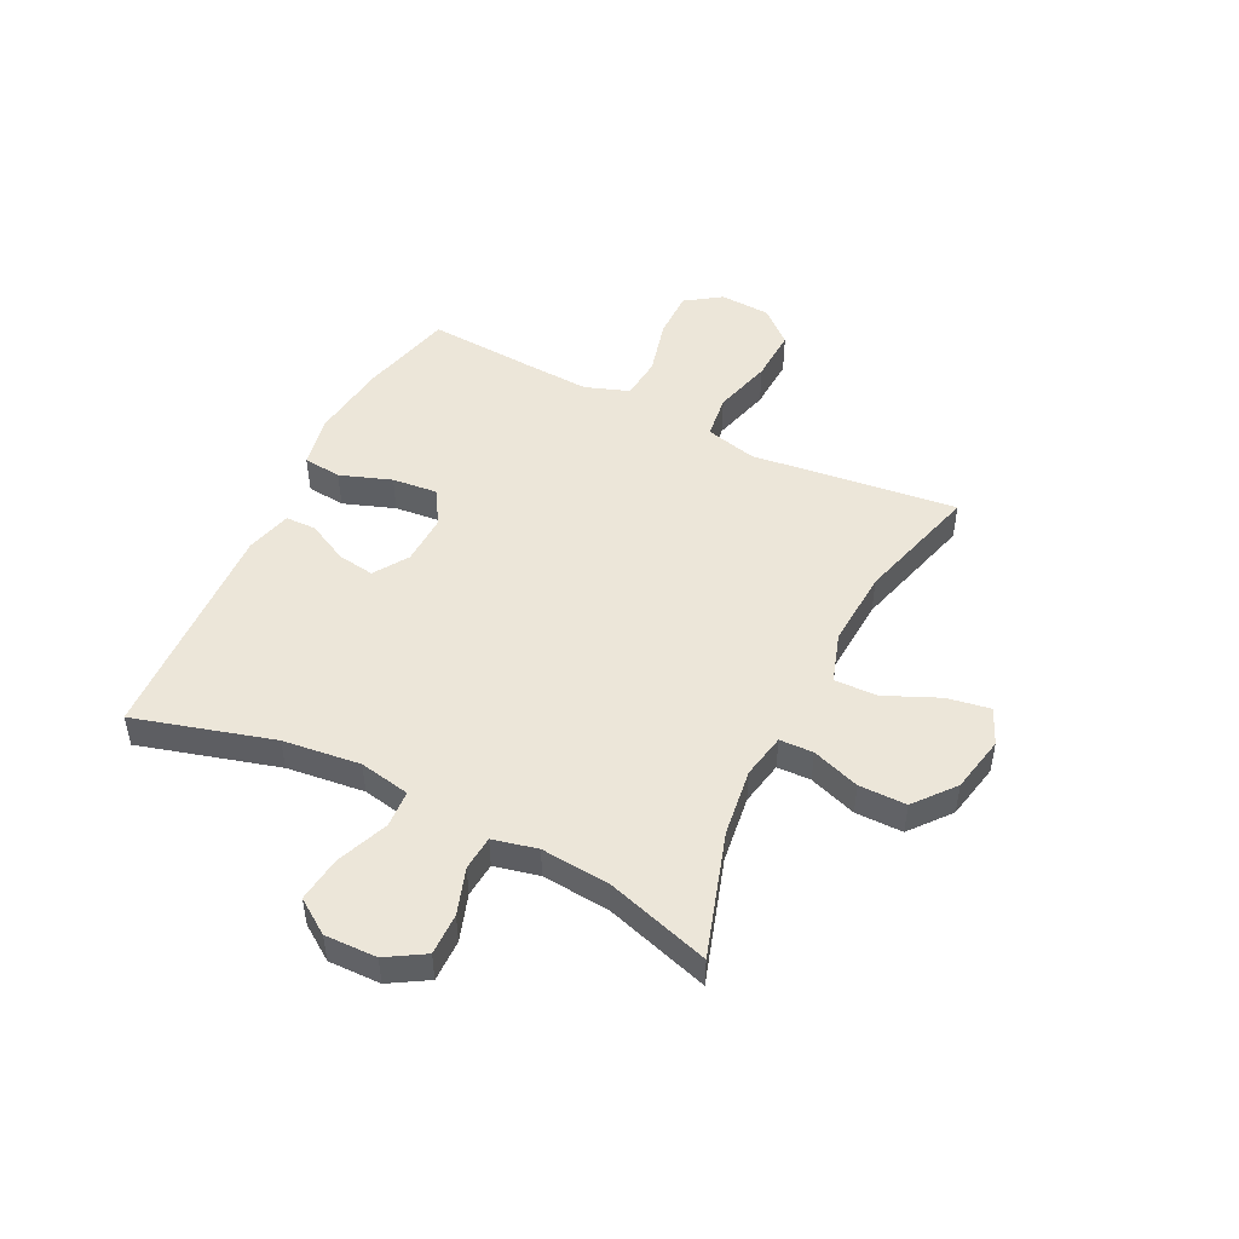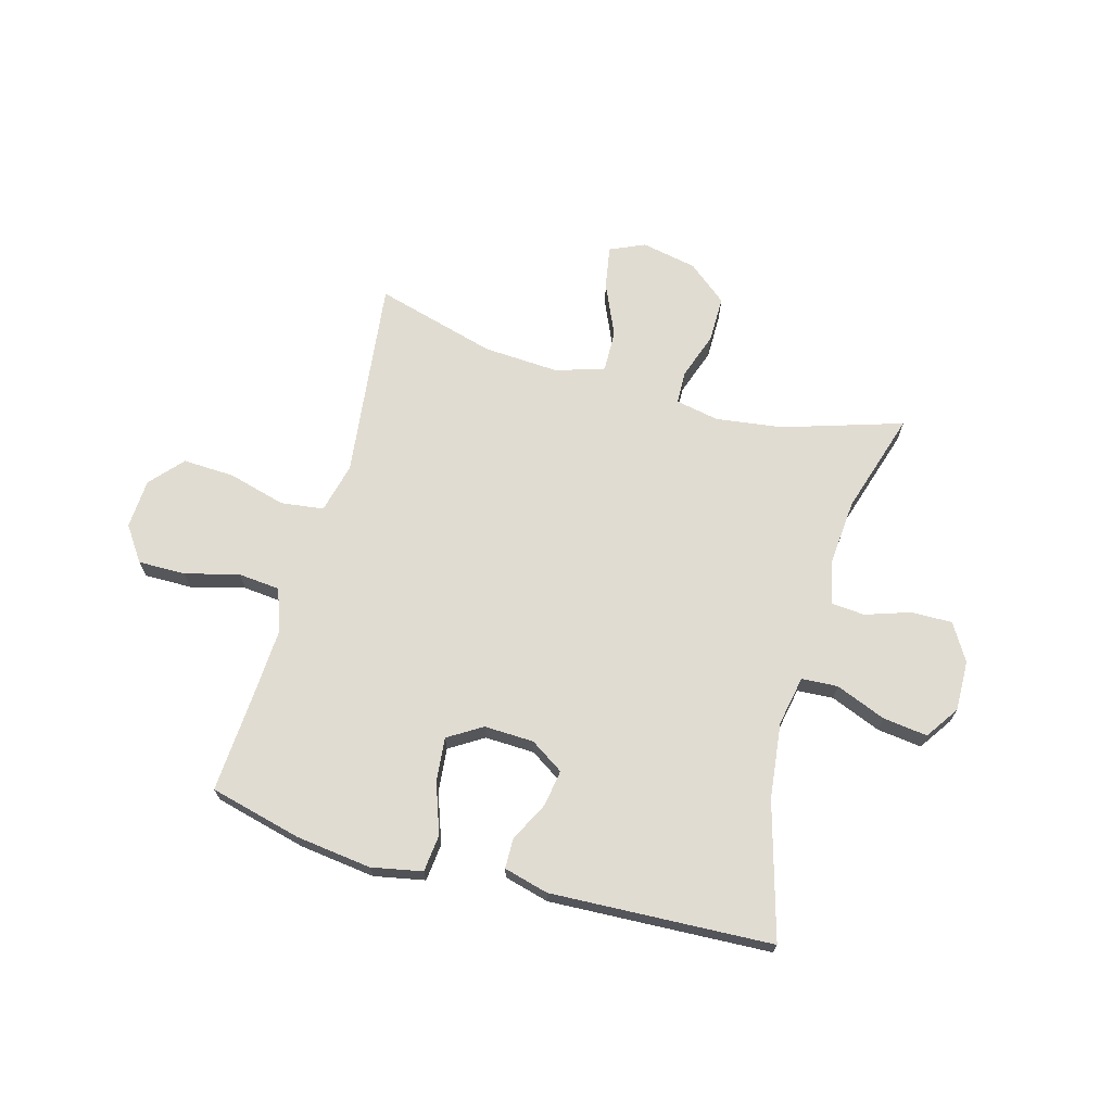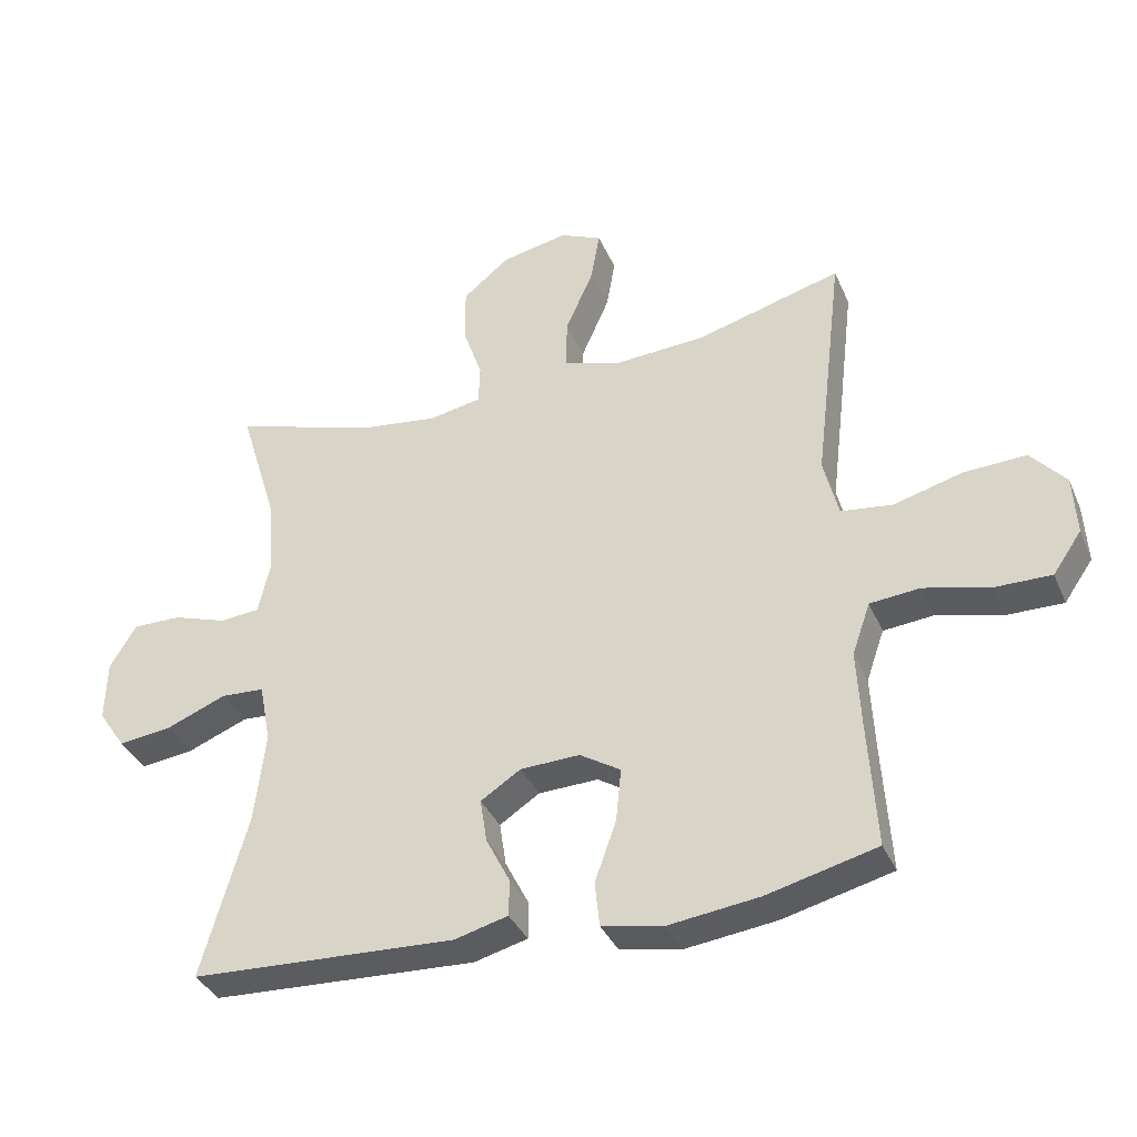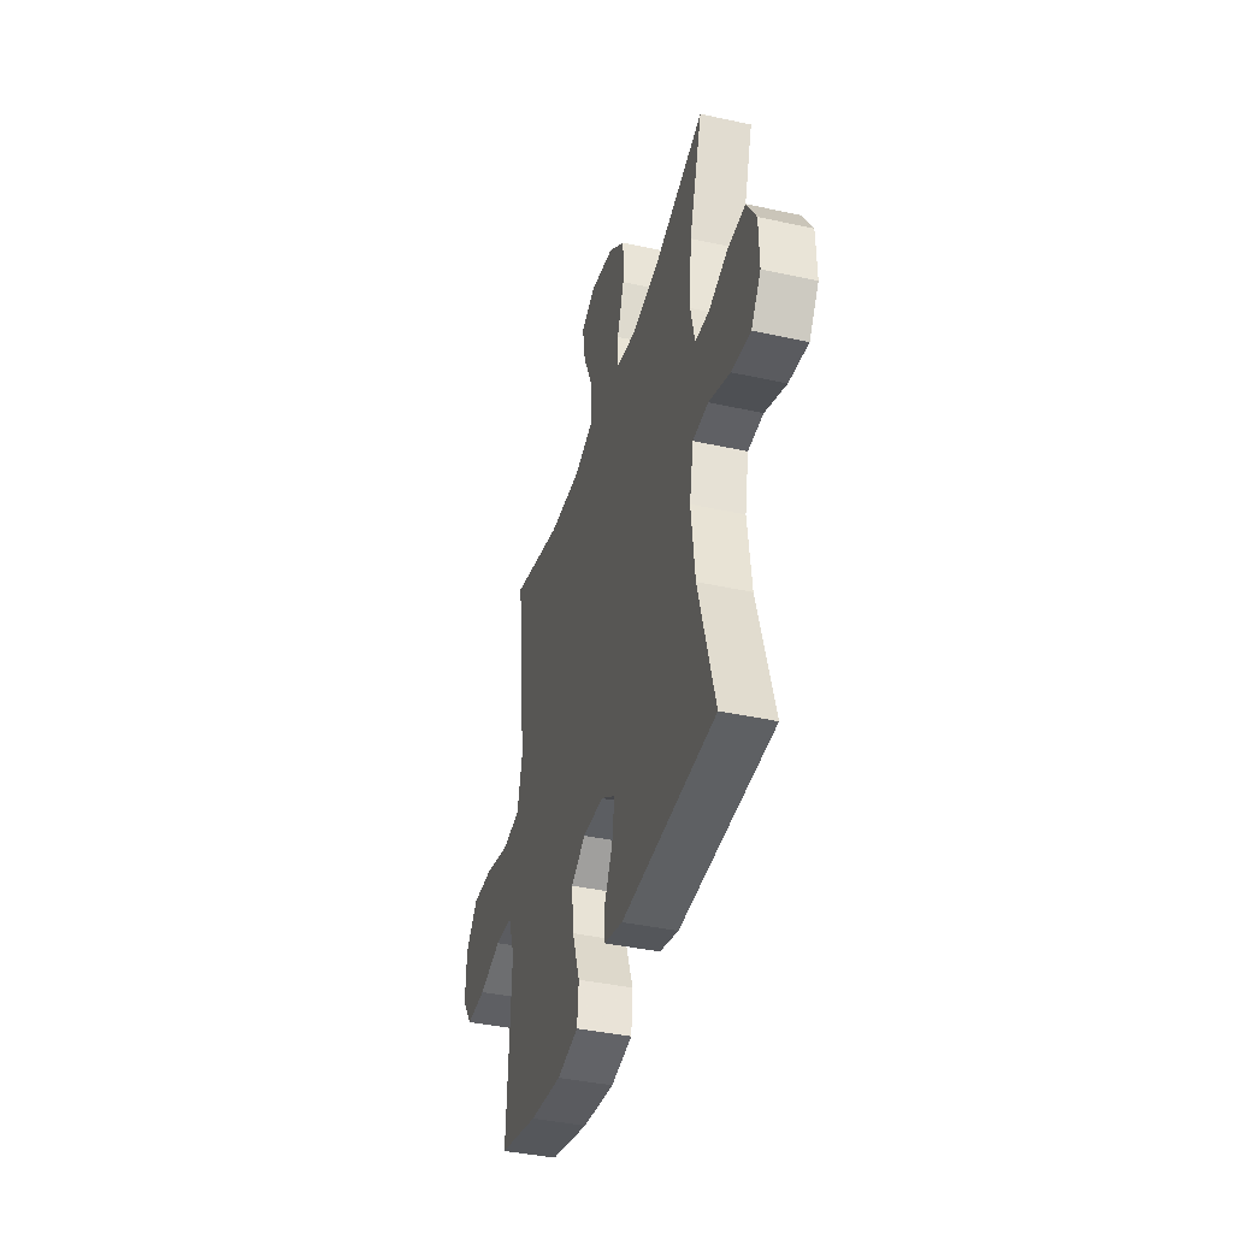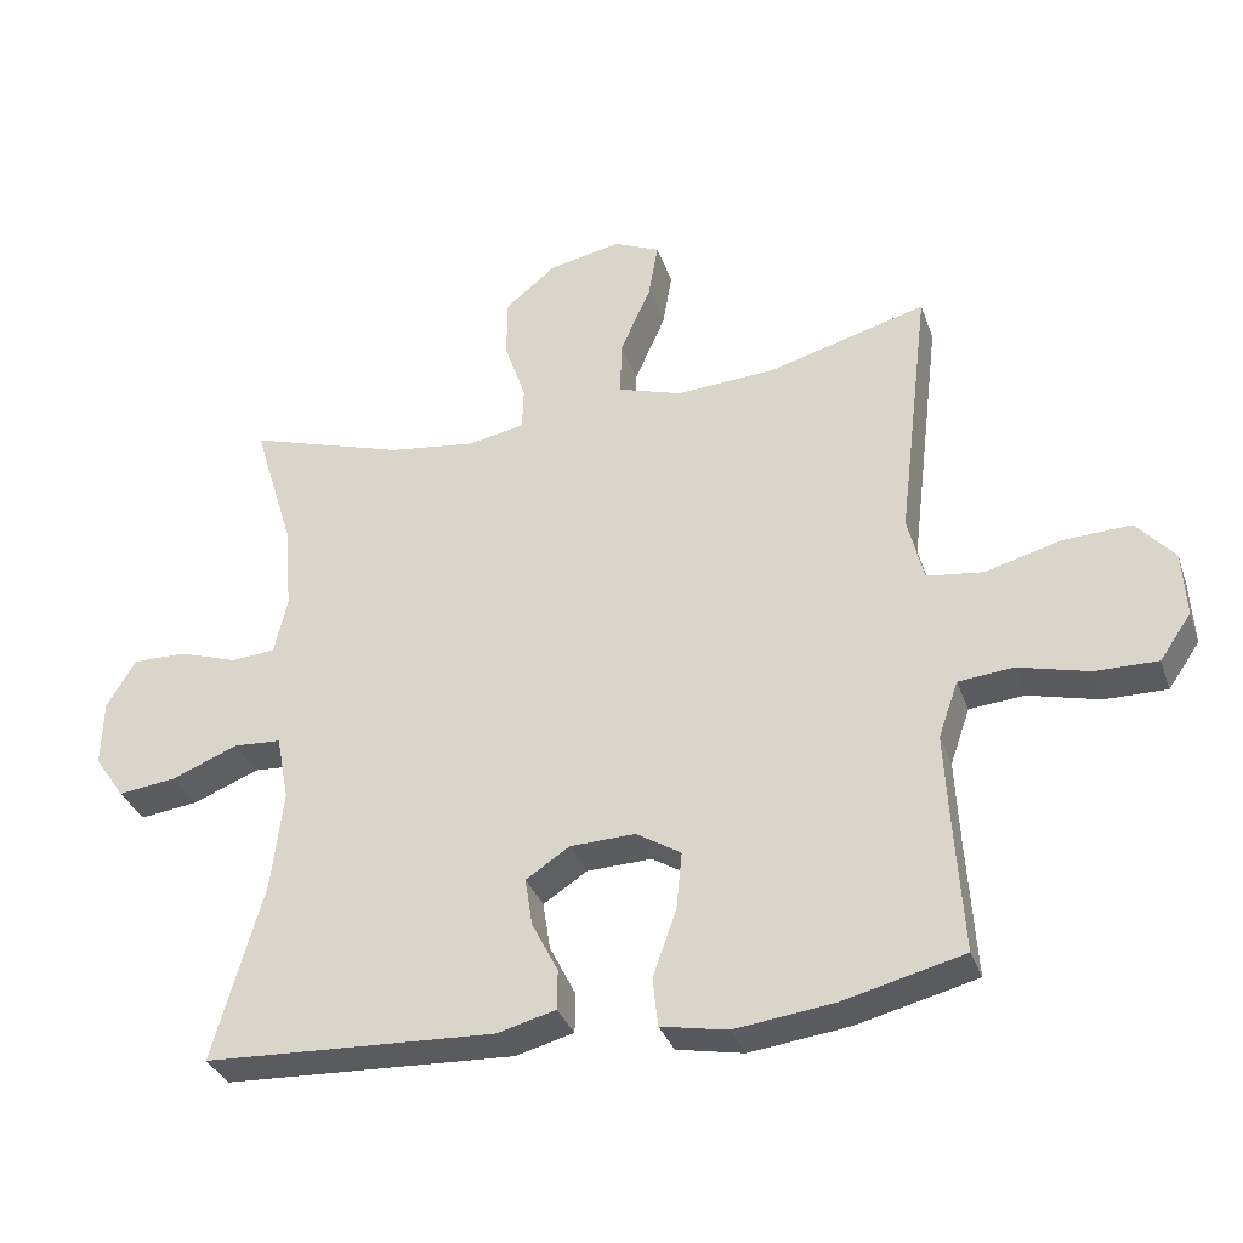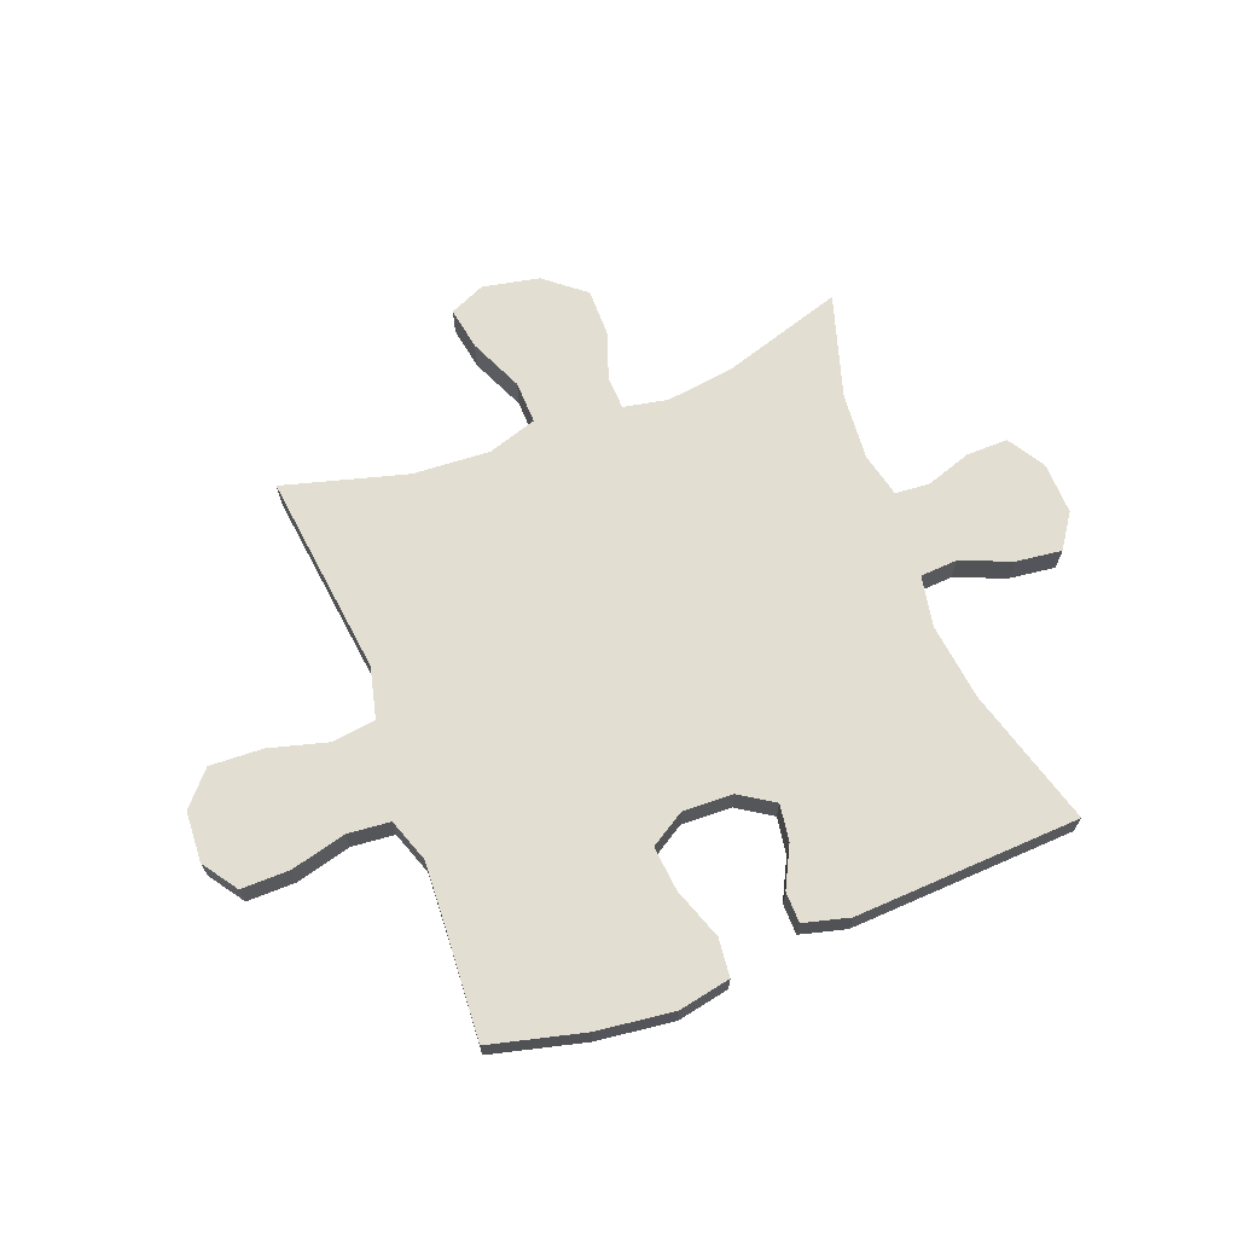
<metadata>
{"format":"obj","ext":"obj","renderer":"f3d","projection":"perspective","resolution":1024,"background":"white","views":[{"elev":49.0,"azim":-63.6,"up":"+Y"},{"elev":69.0,"azim":-164.4,"up":"+Y"},{"elev":-36.2,"azim":21.5,"up":"+Z"},{"elev":-40.0,"azim":-105.2,"up":"+Z"},{"elev":-33.5,"azim":17.9,"up":"+Z"},{"elev":67.7,"azim":159.0,"up":"+Y"}]}
</metadata>
<code>
v -0.5 0.07 0.5
v -0.285 0.07 0.432
v -0.166 0.07 0.416
v -0.088 0.07 0.431
v -0.086 0.07 0.49
v -0.115 0.07 0.574
v -0.115 0.07 0.657
v -0.045 0.07 0.714
v 0.054 0.07 0.734
v 0.117 0.07 0.706
v 0.104 0.07 0.63
v 0.062 0.07 0.535
v 0.06 0.07 0.46
v 0.147 0.07 0.432
v 0.283 0.07 0.44
v 0.5 0.07 0.5
v 0.473 0.07 0.273
v 0.457 0.07 0.14
v 0.479 0.07 0.05
v 0.556 0.07 0.04
v 0.659 0.07 0.068
v 0.752 0.07 0.072
v 0.804 0.07 0.013
v 0.809 0.07 -0.076
v 0.766 0.07 -0.138
v 0.681 0.07 -0.137
v 0.584 0.07 -0.112
v 0.509 0.07 -0.119
v 0.482 0.07 -0.196
v 0.488 0.07 -0.312
v 0.5 0.07 -0.5
v 0.336 0.07 -0.541
v 0.2 0.07 -0.558
v 0.109 0.07 -0.54
v 0.102 0.07 -0.473
v 0.134 0.07 -0.383
v 0.142 0.07 -0.304
v 0.081 0.07 -0.266
v -0.008 0.07 -0.269
v -0.068 0.07 -0.308
v -0.058 0.07 -0.373
v -0.022 0.07 -0.444
v -0.023 0.07 -0.498
v -0.103 0.07 -0.519
v -0.5 0.07 -0.5
v -0.431 0.07 -0.257
v -0.415 0.07 -0.121
v -0.432 0.07 -0.032
v -0.497 0.07 -0.028
v -0.587 0.07 -0.064
v -0.667 0.07 -0.074
v -0.708 0.07 -0.014
v -0.706 0.07 0.077
v -0.666 0.07 0.143
v -0.593 0.07 0.142
v -0.512 0.07 0.115
v -0.452 0.07 0.12
v -0.434 0.07 0.198
v -0.444 0.07 0.317
v -0.5 0 0.5
v -0.285 0 0.432
v -0.166 0 0.416
v -0.088 0 0.431
v -0.086 0 0.49
v -0.115 0 0.574
v -0.115 0 0.657
v -0.045 0 0.714
v 0.054 0 0.734
v 0.117 0 0.706
v 0.104 0 0.63
v 0.062 0 0.535
v 0.06 0 0.46
v 0.147 0 0.432
v 0.283 0 0.44
v 0.5 0 0.5
v 0.473 0 0.273
v 0.457 0 0.14
v 0.479 0 0.05
v 0.556 0 0.04
v 0.659 0 0.068
v 0.752 0 0.072
v 0.804 0 0.013
v 0.809 0 -0.076
v 0.766 0 -0.138
v 0.681 0 -0.137
v 0.584 0 -0.112
v 0.509 0 -0.119
v 0.482 0 -0.196
v 0.488 0 -0.312
v 0.5 0 -0.5
v 0.336 0 -0.541
v 0.2 0 -0.558
v 0.109 0 -0.54
v 0.102 0 -0.473
v 0.134 0 -0.383
v 0.142 0 -0.304
v 0.081 0 -0.266
v -0.008 0 -0.269
v -0.068 0 -0.308
v -0.058 0 -0.373
v -0.022 0 -0.444
v -0.023 0 -0.498
v -0.103 0 -0.519
v -0.5 0 -0.5
v -0.431 0 -0.257
v -0.415 0 -0.121
v -0.432 0 -0.032
v -0.497 0 -0.028
v -0.587 0 -0.064
v -0.667 0 -0.074
v -0.708 0 -0.014
v -0.706 0 0.077
v -0.666 0 0.143
v -0.593 0 0.142
v -0.512 0 0.115
v -0.452 0 0.12
v -0.434 0 0.198
v -0.444 0 0.317
f 53 54 55 56
f 53 56 57
f 52 53 57
f 49 50 51 52
f 48 49 52 57
f 47 48 57 58
f 43 44 45 46
f 41 42 43 46
f 40 41 46 47
f 39 40 47 58
f 33 34 35 36
f 33 36 37
f 30 31 32 33
f 29 30 33 37
f 28 29 37 38
f 24 25 26 27
f 24 27 28
f 23 24 28
f 20 21 22 23
f 20 23 28 38
f 15 16 17 18
f 14 15 18 19
f 13 14 19
f 9 10 11 12
f 9 12 13
f 8 9 13
f 5 6 7 8
f 4 5 8 13
f 59 1 2
f 59 2 3
f 58 59 3 4
f 19 20 38 39
f 19 39 58
f 4 13 19 58
f 115 114 113 112
f 116 115 112
f 116 112 111
f 111 110 109 108
f 116 111 108 107
f 117 116 107 106
f 105 104 103 102
f 105 102 101 100
f 106 105 100 99
f 117 106 99 98
f 95 94 93 92
f 96 95 92
f 92 91 90 89
f 96 92 89 88
f 97 96 88 87
f 86 85 84 83
f 87 86 83
f 87 83 82
f 82 81 80 79
f 97 87 82 79
f 77 76 75 74
f 78 77 74 73
f 78 73 72
f 71 70 69 68
f 72 71 68
f 72 68 67
f 67 66 65 64
f 72 67 64 63
f 61 60 118
f 62 61 118
f 63 62 118 117
f 98 97 79 78
f 117 98 78
f 117 78 72 63
f 1 60 61 2
f 2 61 62 3
f 3 62 63 4
f 4 63 64 5
f 5 64 65 6
f 6 65 66 7
f 7 66 67 8
f 8 67 68 9
f 9 68 69 10
f 10 69 70 11
f 11 70 71 12
f 12 71 72 13
f 13 72 73 14
f 14 73 74 15
f 15 74 75 16
f 16 75 76 17
f 17 76 77 18
f 18 77 78 19
f 19 78 79 20
f 20 79 80 21
f 21 80 81 22
f 22 81 82 23
f 23 82 83 24
f 24 83 84 25
f 25 84 85 26
f 26 85 86 27
f 27 86 87 28
f 28 87 88 29
f 29 88 89 30
f 30 89 90 31
f 31 90 91 32
f 32 91 92 33
f 33 92 93 34
f 34 93 94 35
f 35 94 95 36
f 36 95 96 37
f 37 96 97 38
f 38 97 98 39
f 39 98 99 40
f 40 99 100 41
f 41 100 101 42
f 42 101 102 43
f 43 102 103 44
f 44 103 104 45
f 45 104 105 46
f 46 105 106 47
f 47 106 107 48
f 48 107 108 49
f 49 108 109 50
f 50 109 110 51
f 51 110 111 52
f 52 111 112 53
f 53 112 113 54
f 54 113 114 55
f 55 114 115 56
f 56 115 116 57
f 57 116 117 58
f 58 117 118 59
f 59 118 60 1

</code>
